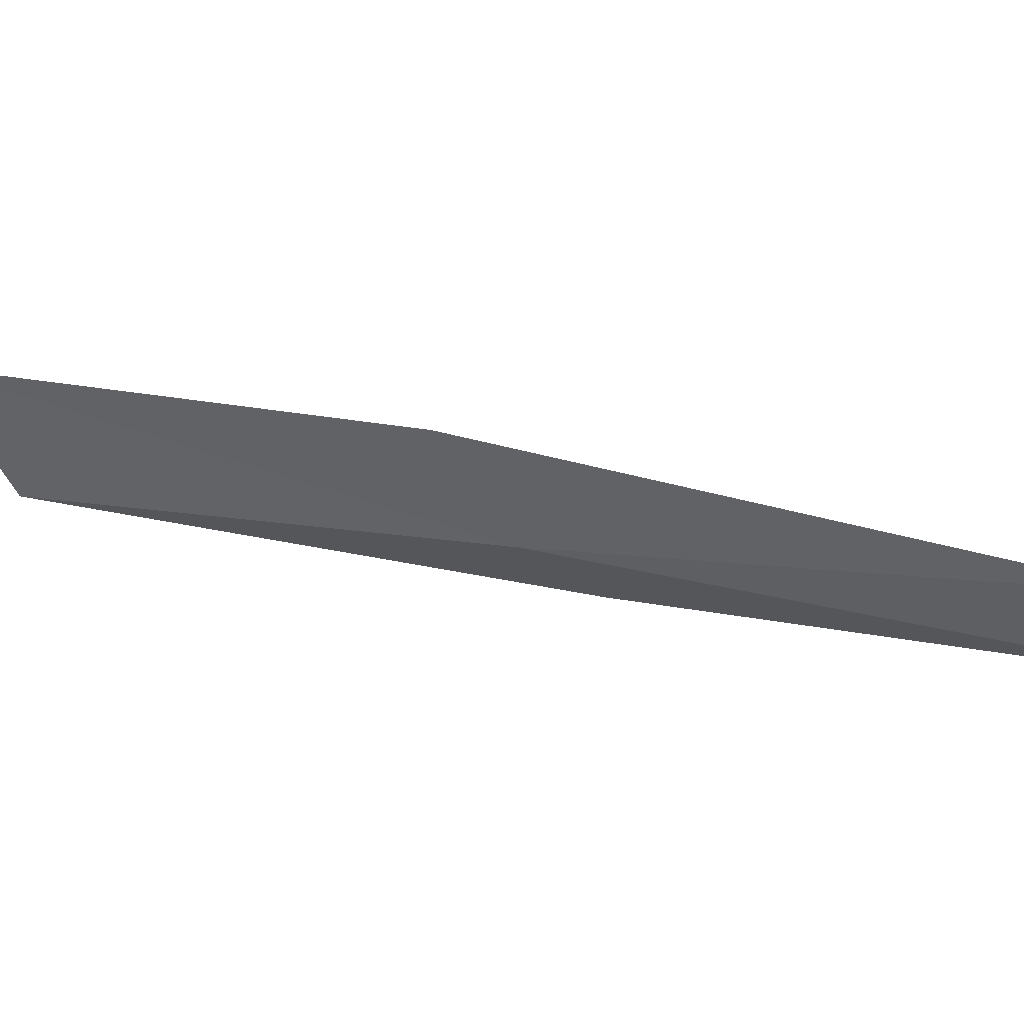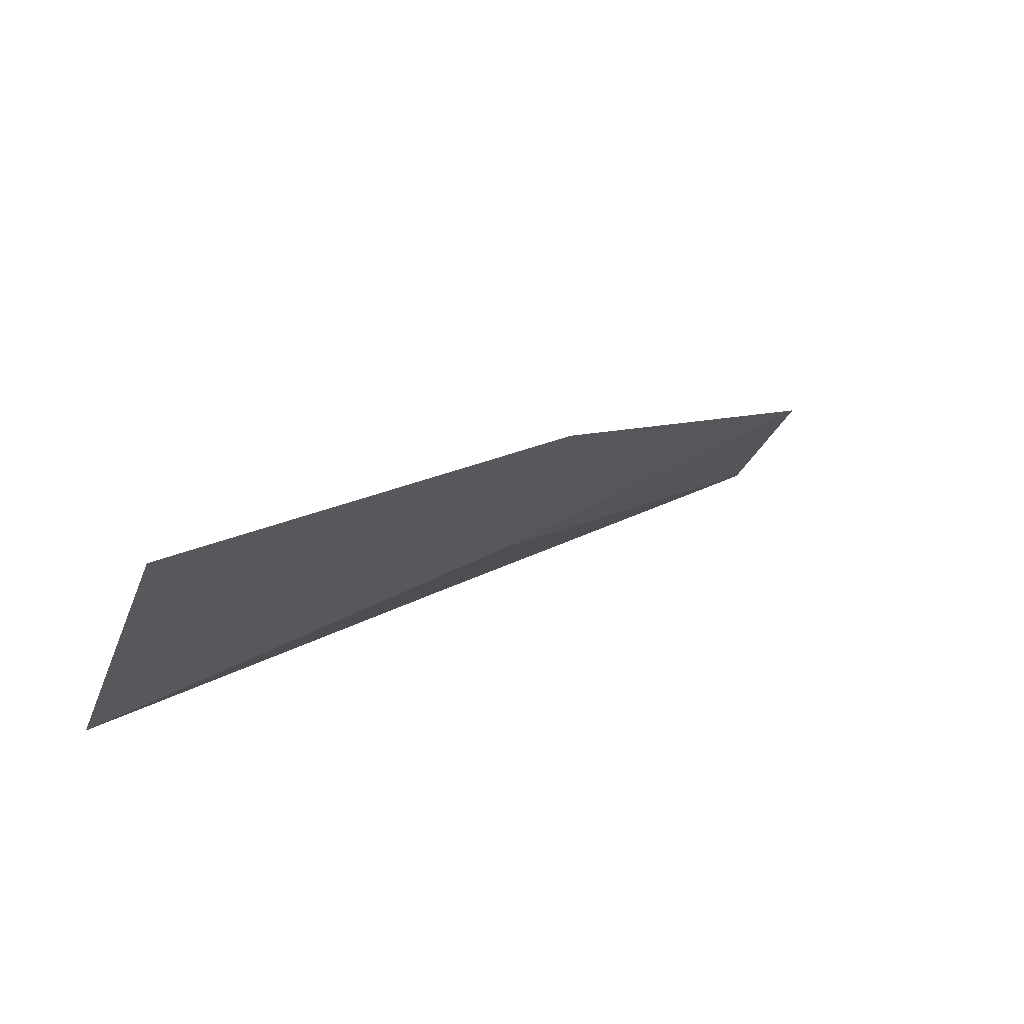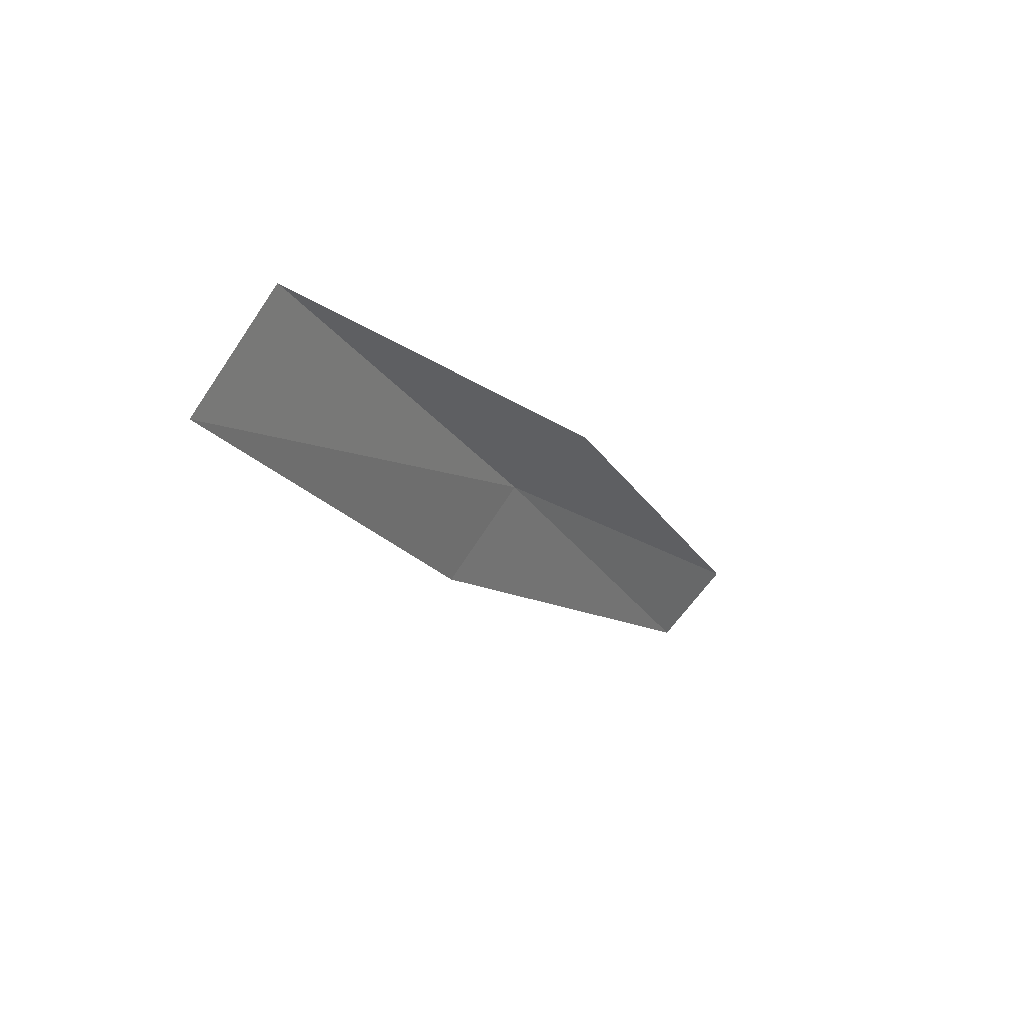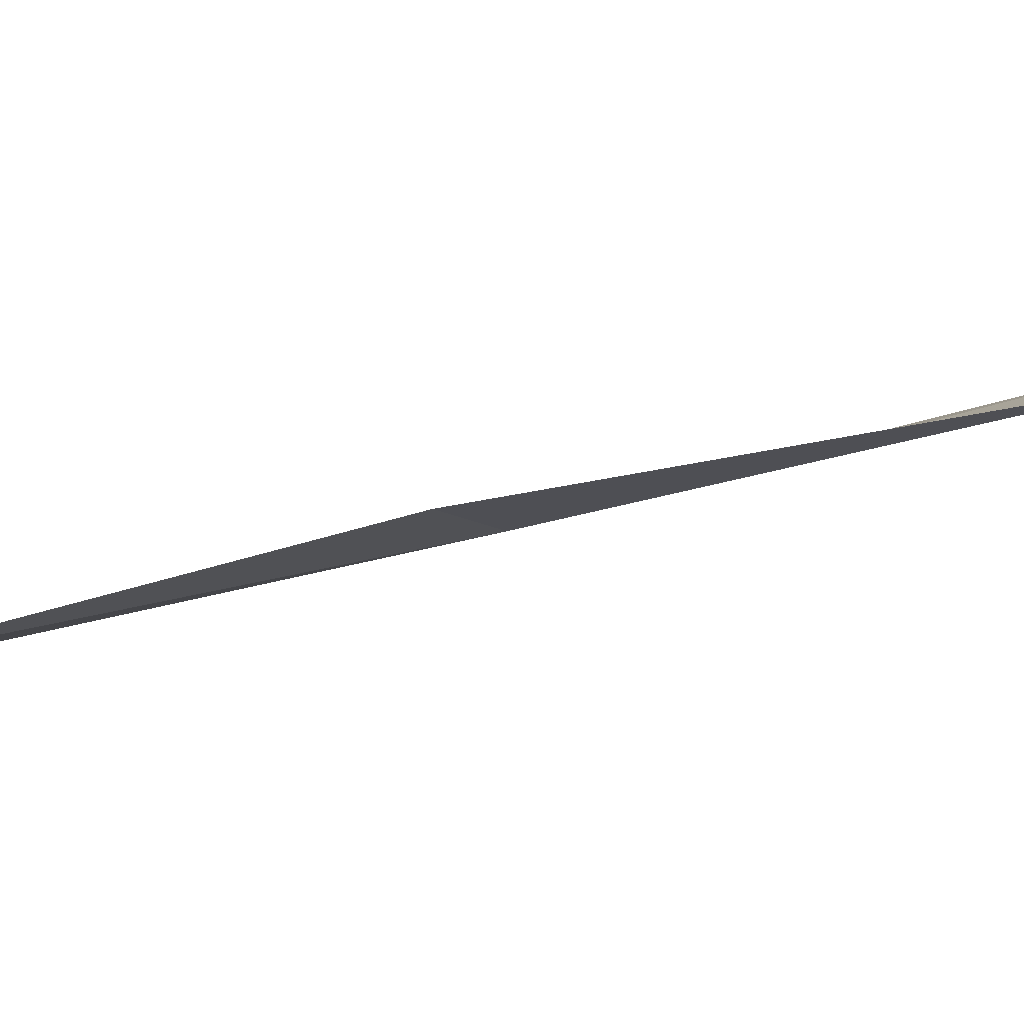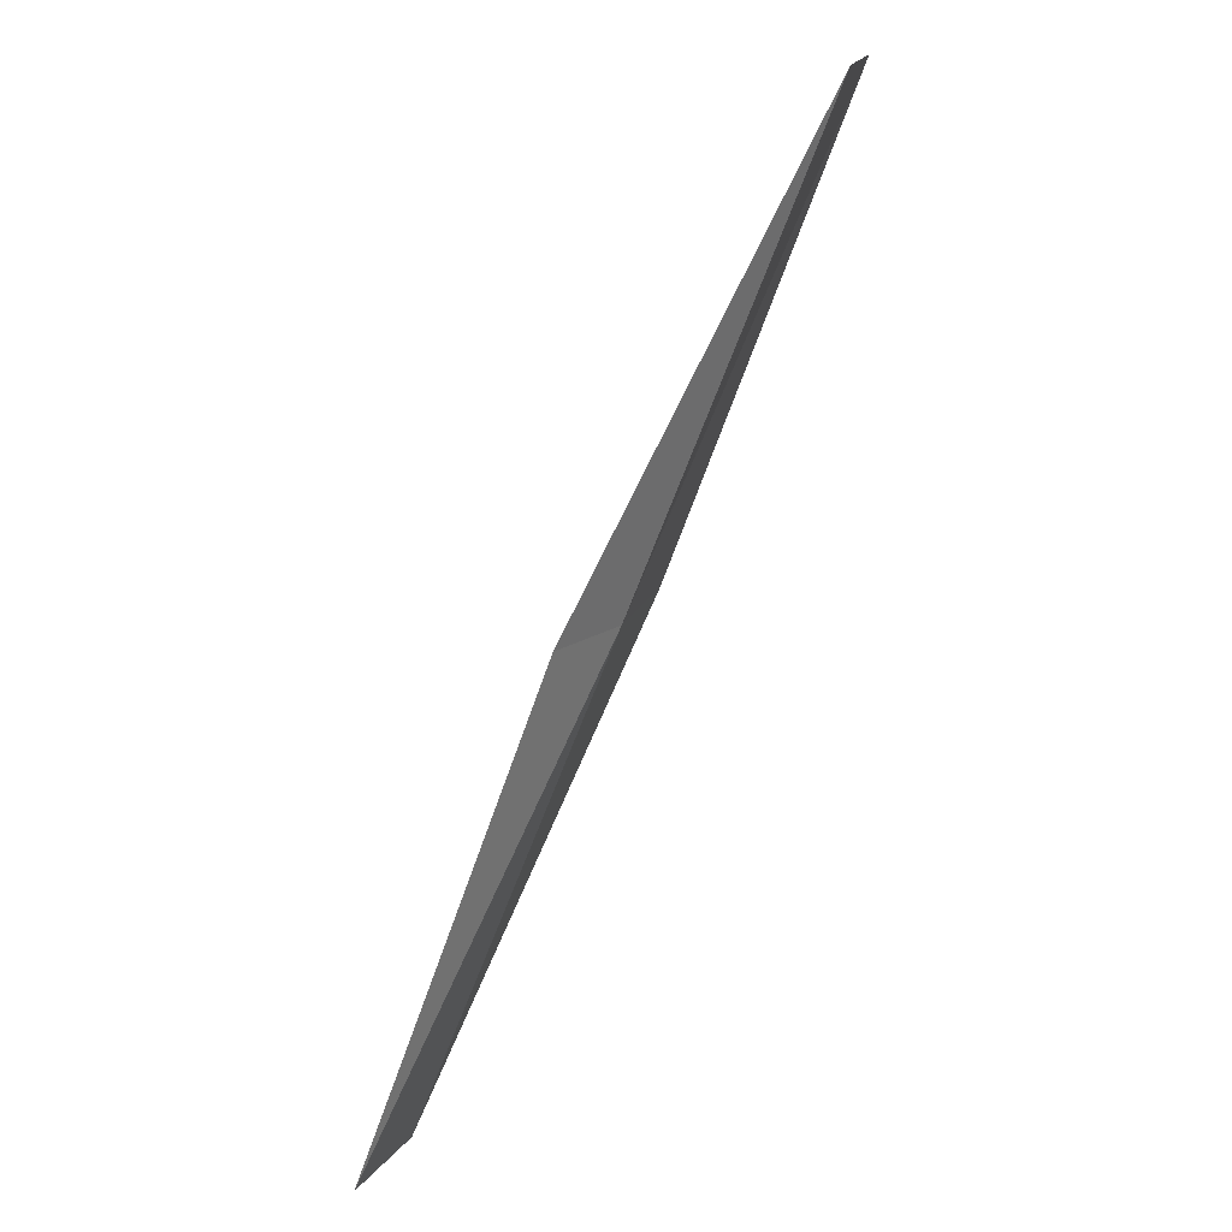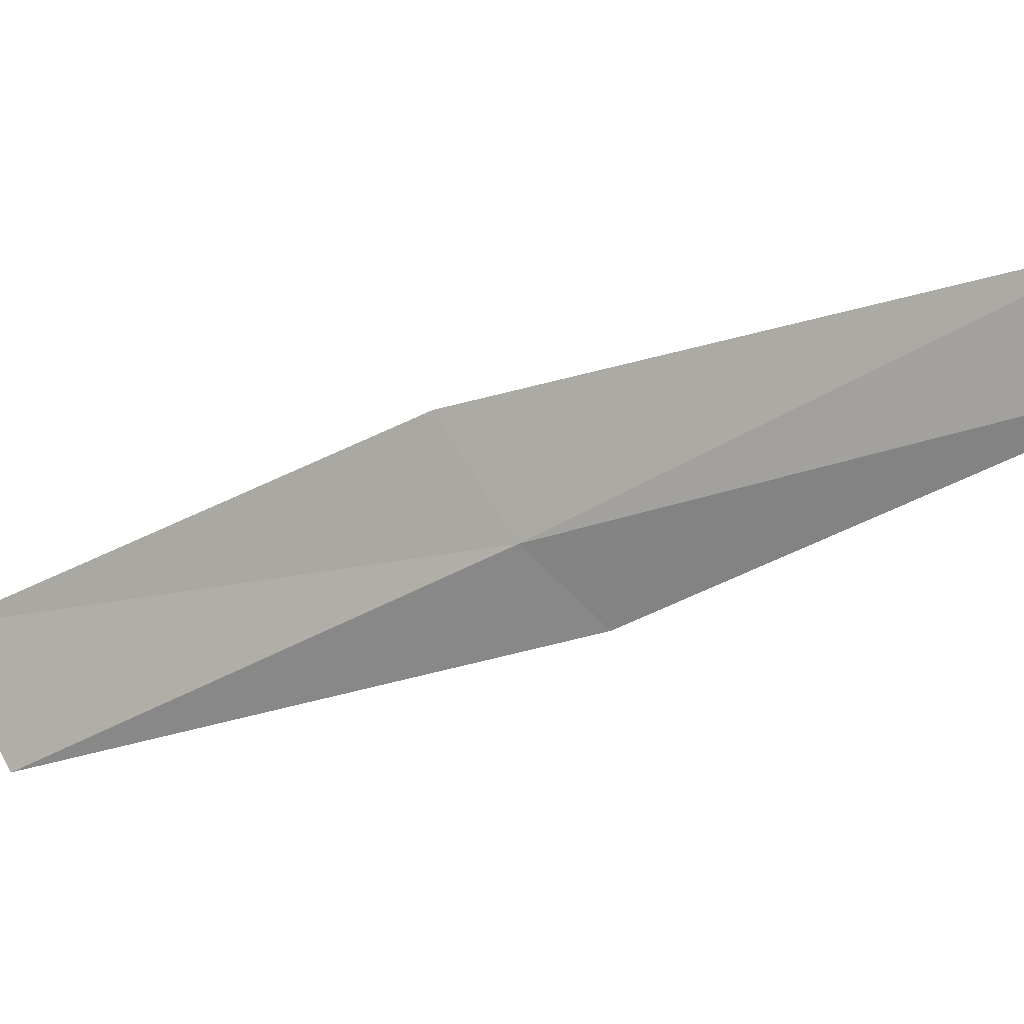
<metadata>
{"format":"obj","ext":"obj","renderer":"f3d","projection":"perspective","resolution":1024,"background":"white","views":[{"elev":10.9,"azim":146.7,"up":"+Y"},{"elev":12.0,"azim":52.8,"up":"+Y"},{"elev":68.4,"azim":174.1,"up":"+Z"},{"elev":-50.4,"azim":-49.3,"up":"+Y"},{"elev":16.8,"azim":-21.8,"up":"+Z"},{"elev":-38.1,"azim":148.0,"up":"+Y"}]}
</metadata>
<code>
v 19.99 -18.34 4.359
v 19.23 -18.79 4.359
v 21.84 -18.46 8.717
v 22.58 -17.37 8.717
v 20.7 -17.44 4.359
v 17.5 -18.75 0
v 18.19 -18.08 0
f 1 3 2
f 1 5 4
f 1 4 3
f 1 6 7
f 1 2 6
f 1 7 5

</code>
